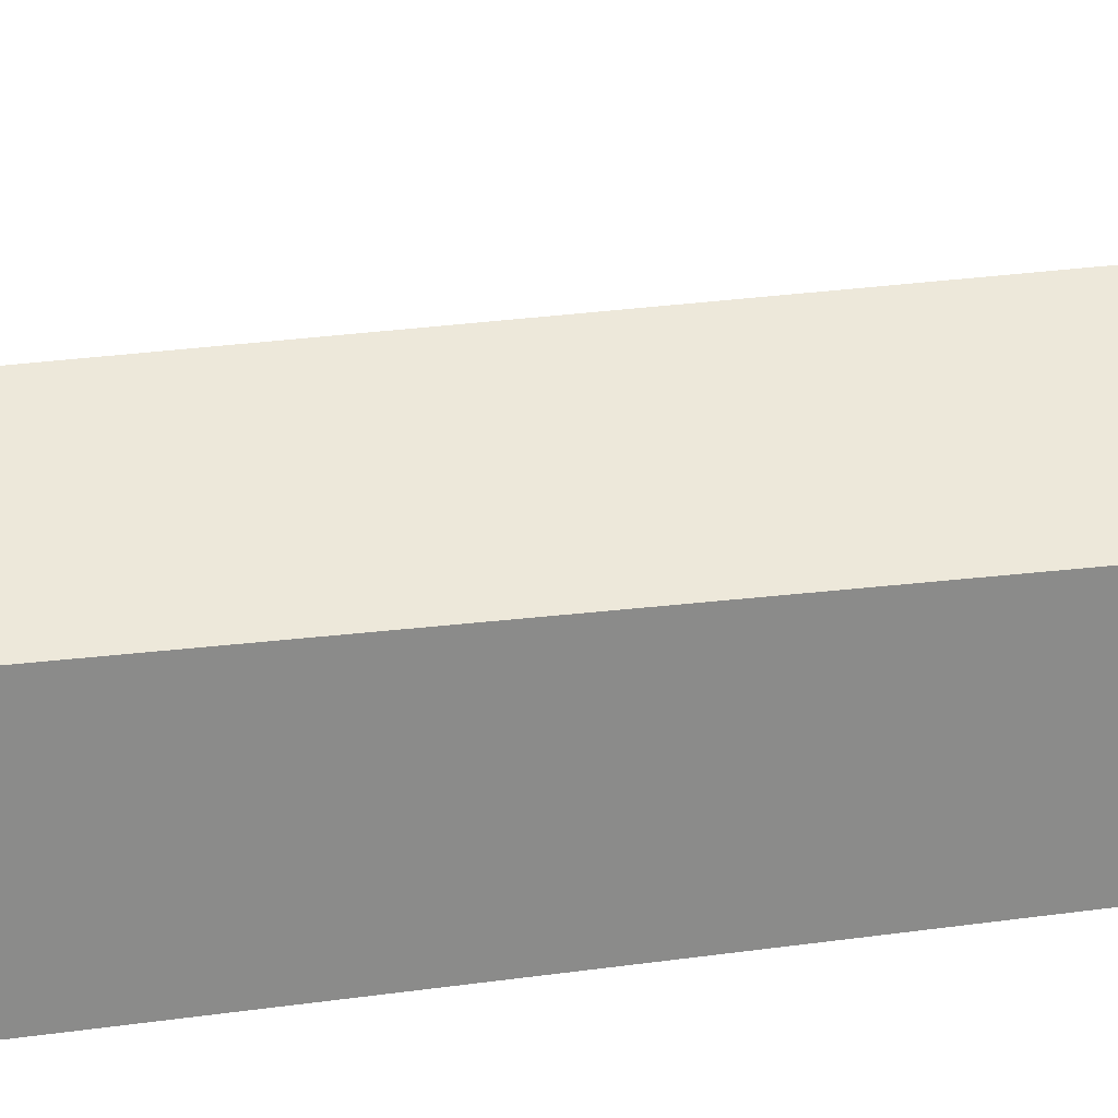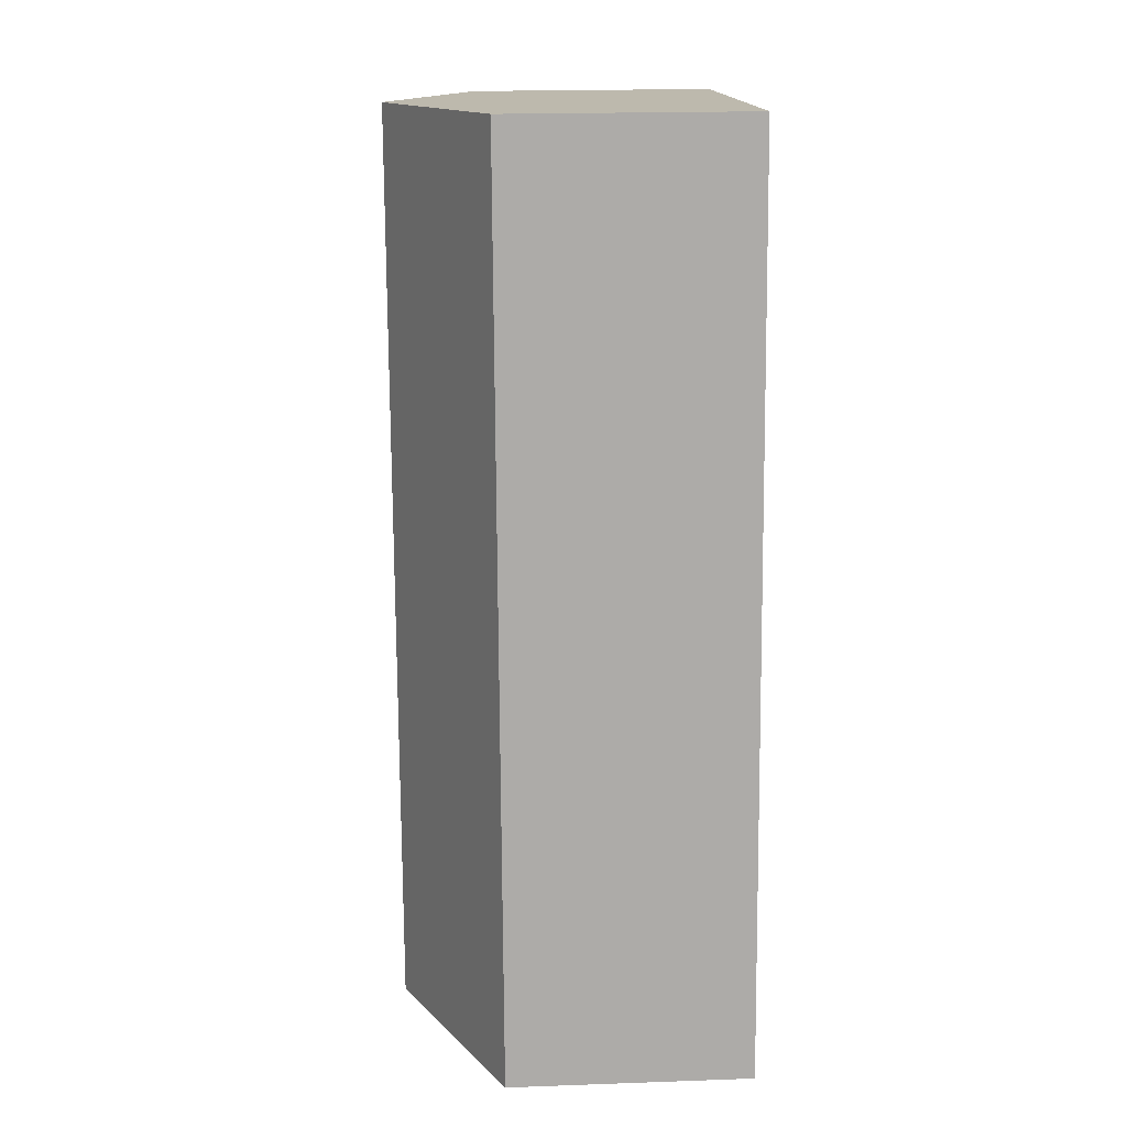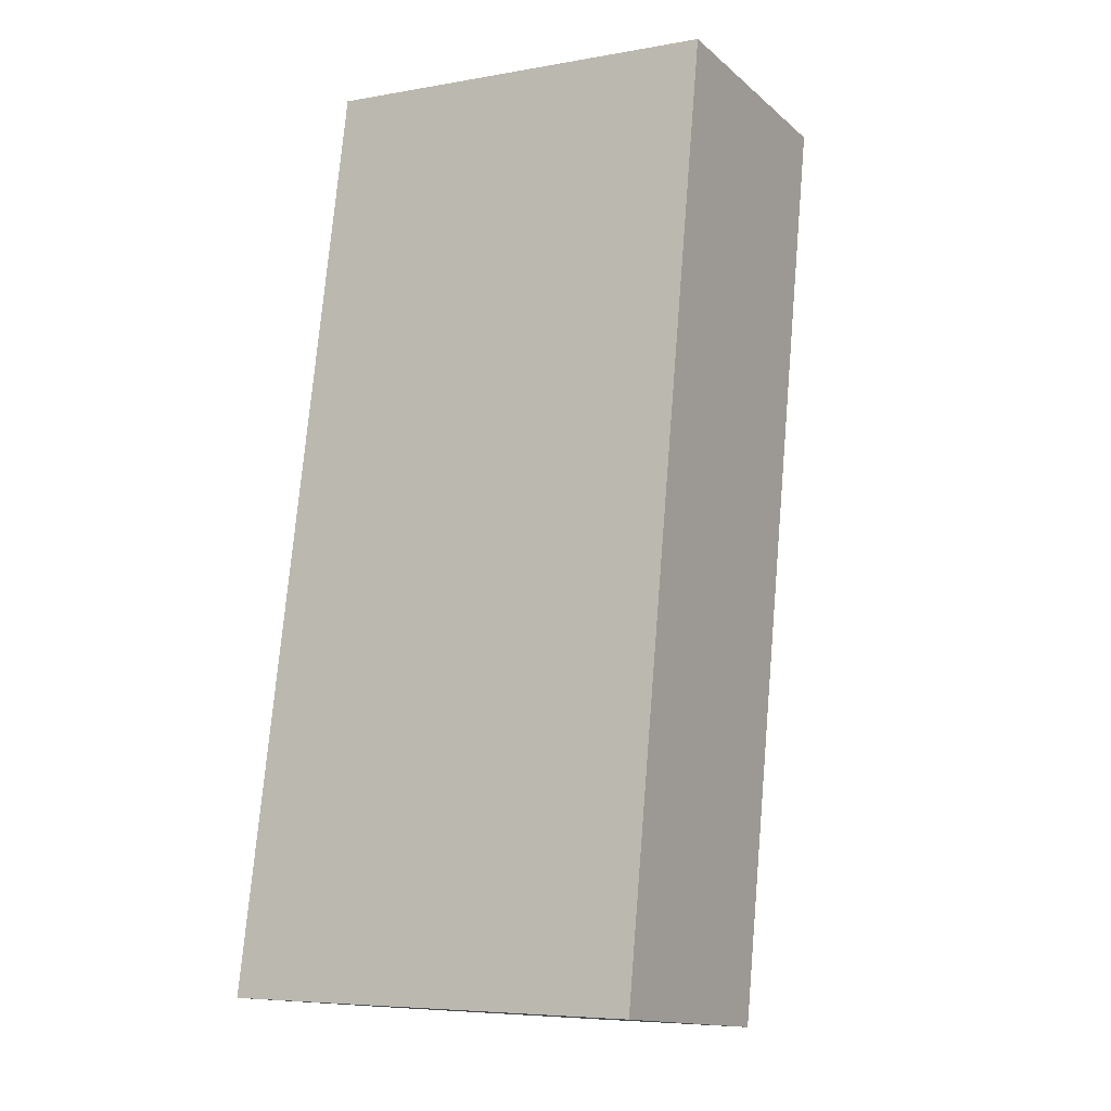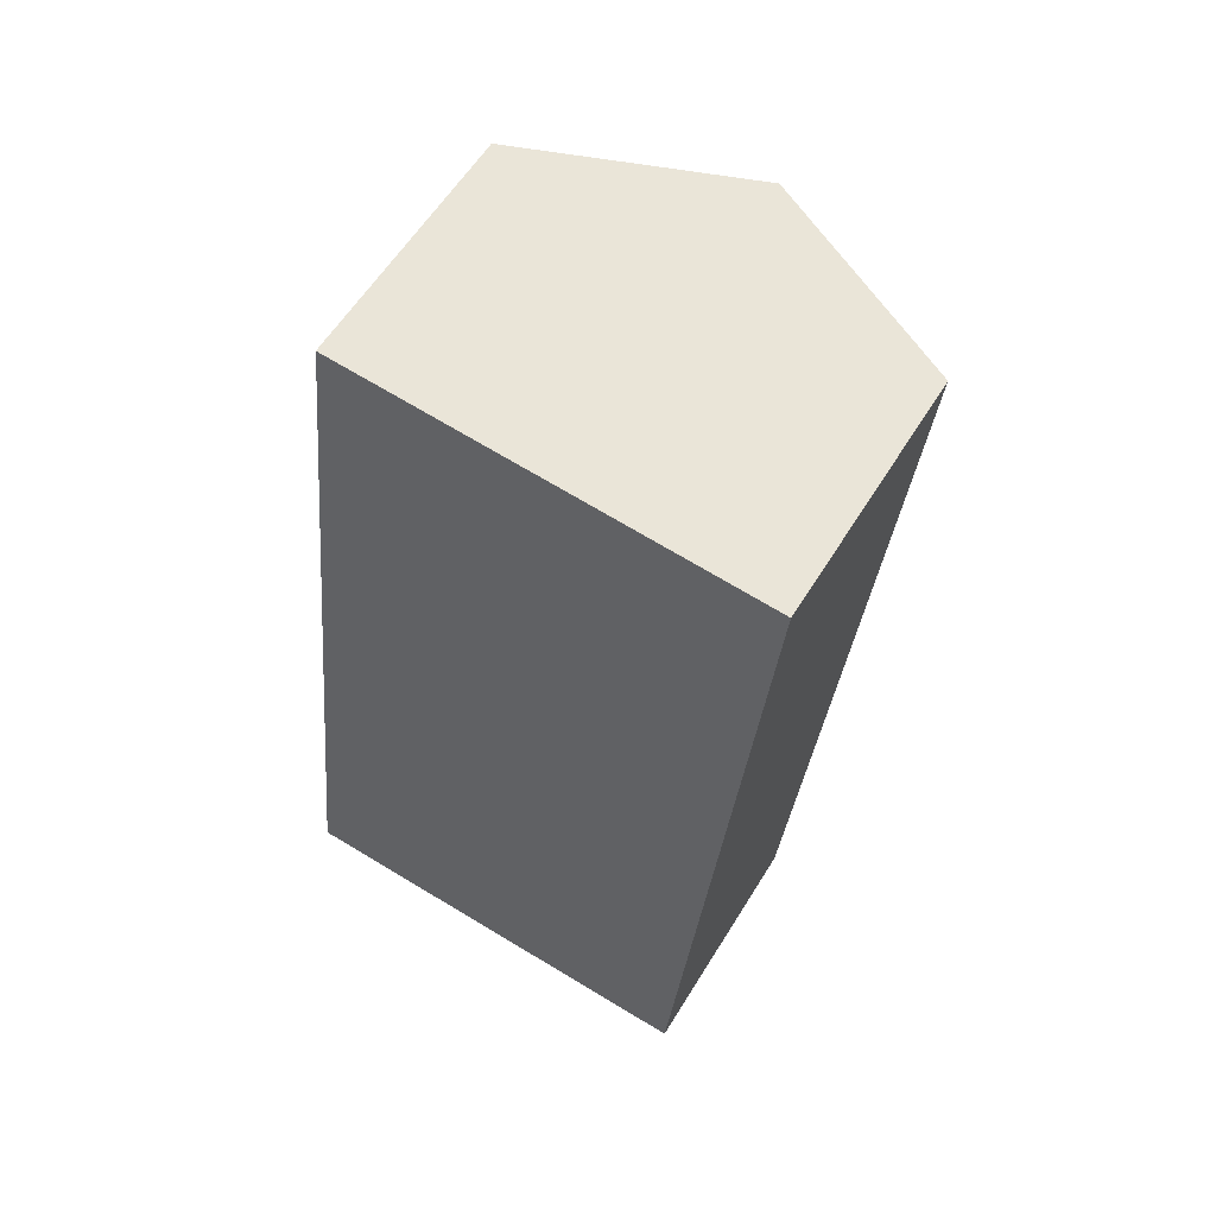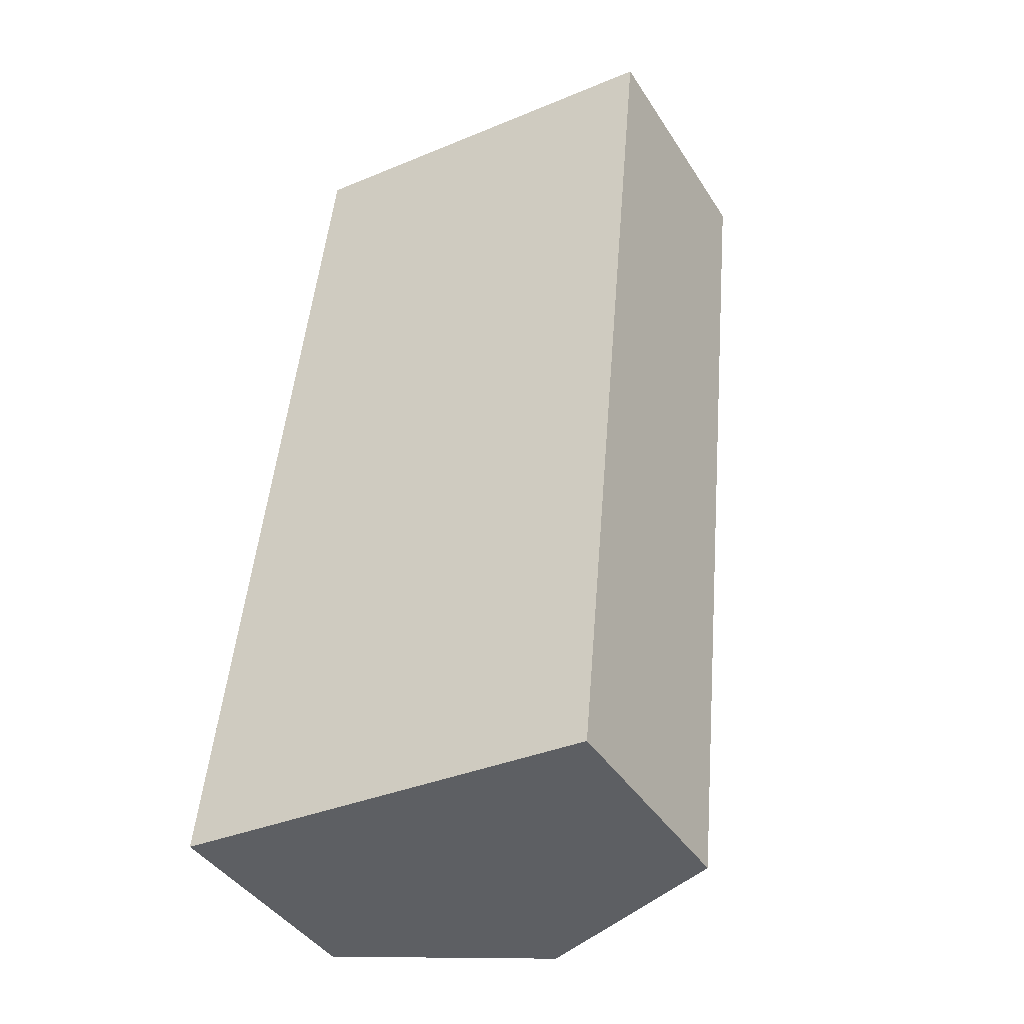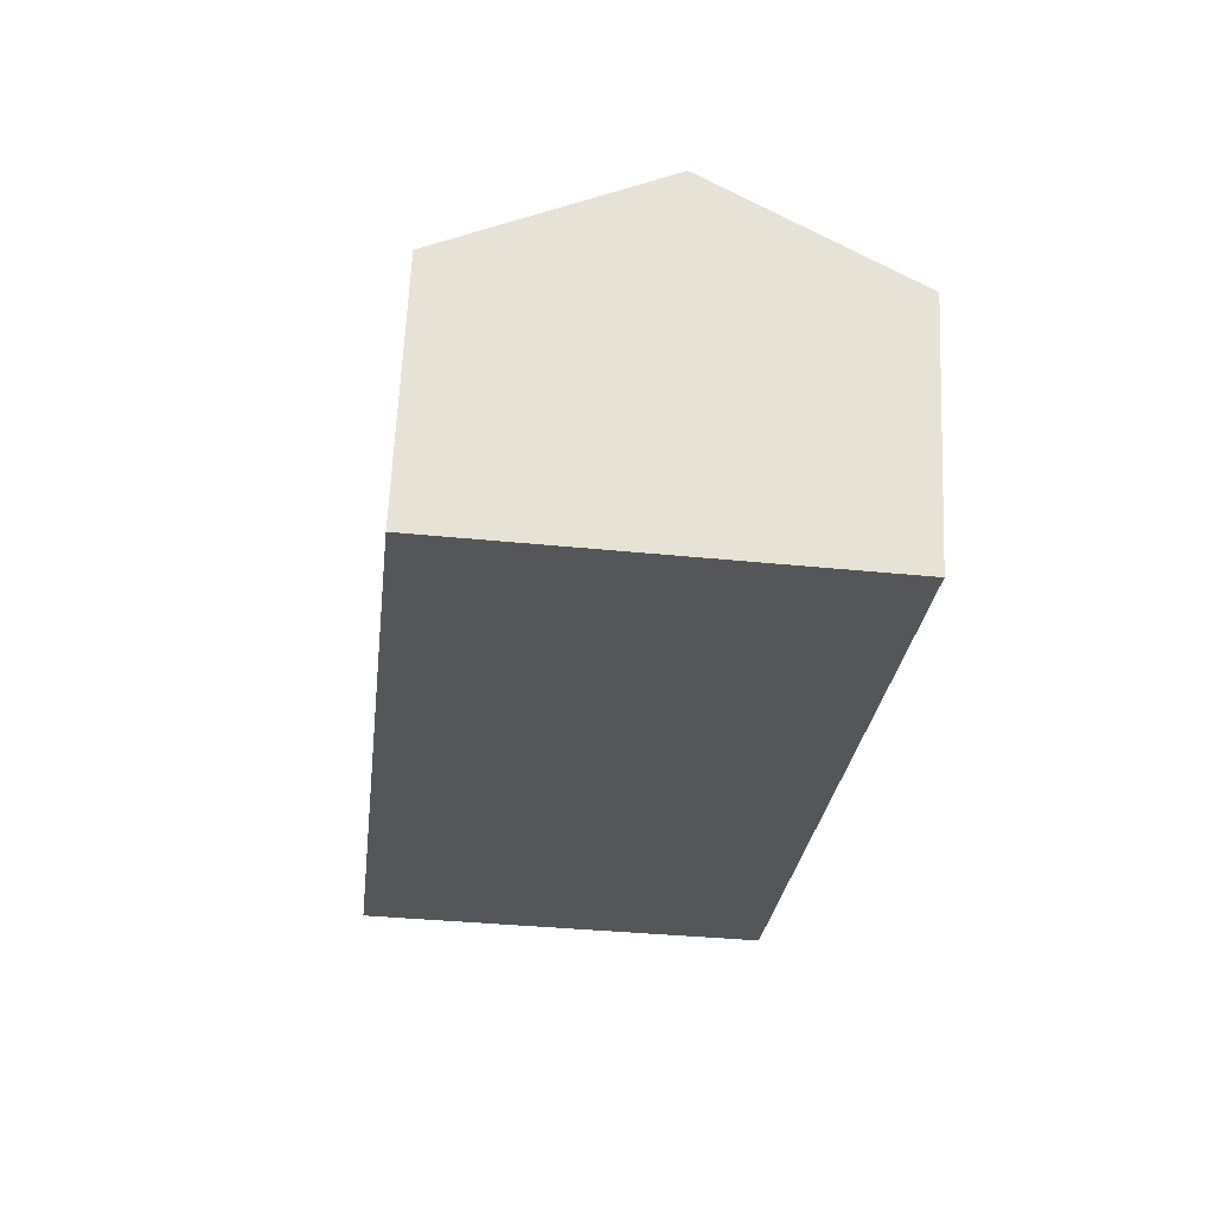
<metadata>
{"format":"obj","ext":"obj","renderer":"f3d","projection":"perspective","resolution":1024,"background":"white","views":[{"elev":26.4,"azim":83.1,"up":"+Y"},{"elev":20.3,"azim":-93.7,"up":"+Z"},{"elev":-14.3,"azim":30.3,"up":"+Z"},{"elev":58.2,"azim":31.2,"up":"+Z"},{"elev":-41.7,"azim":30.0,"up":"+Z"},{"elev":64.7,"azim":2.6,"up":"+Z"}]}
</metadata>
<code>
v  5.328 2.579 9.16
v  2.18 3.547 -0.142
v  3.251 3.547 9.35
v  4.464 2.485 -0.291
v  1.078 2.534 9.549
v  0 2.534 1.552e-16
v  0 0 0
v  1.078 -5.847e-16 9.549
v  3.251 -5.725e-16 9.35
v  5.328 -5.609e-16 9.16
v  4.464 1.782e-17 -0.291
v  2.18 8.695e-18 -0.142
g defaultobject
f 1 2 3
f 2 1 4
f 2 5 3
f 5 2 6
f 7 5 6
f 5 7 8
f 8 3 5
f 3 8 1
f 1 8 9
f 1 9 10
f 10 4 1
f 4 10 11
f 2 7 6
f 7 2 4
f 7 4 12
f 12 4 11
f 9 11 10
f 11 9 8
f 11 8 12
f 12 8 7

</code>
